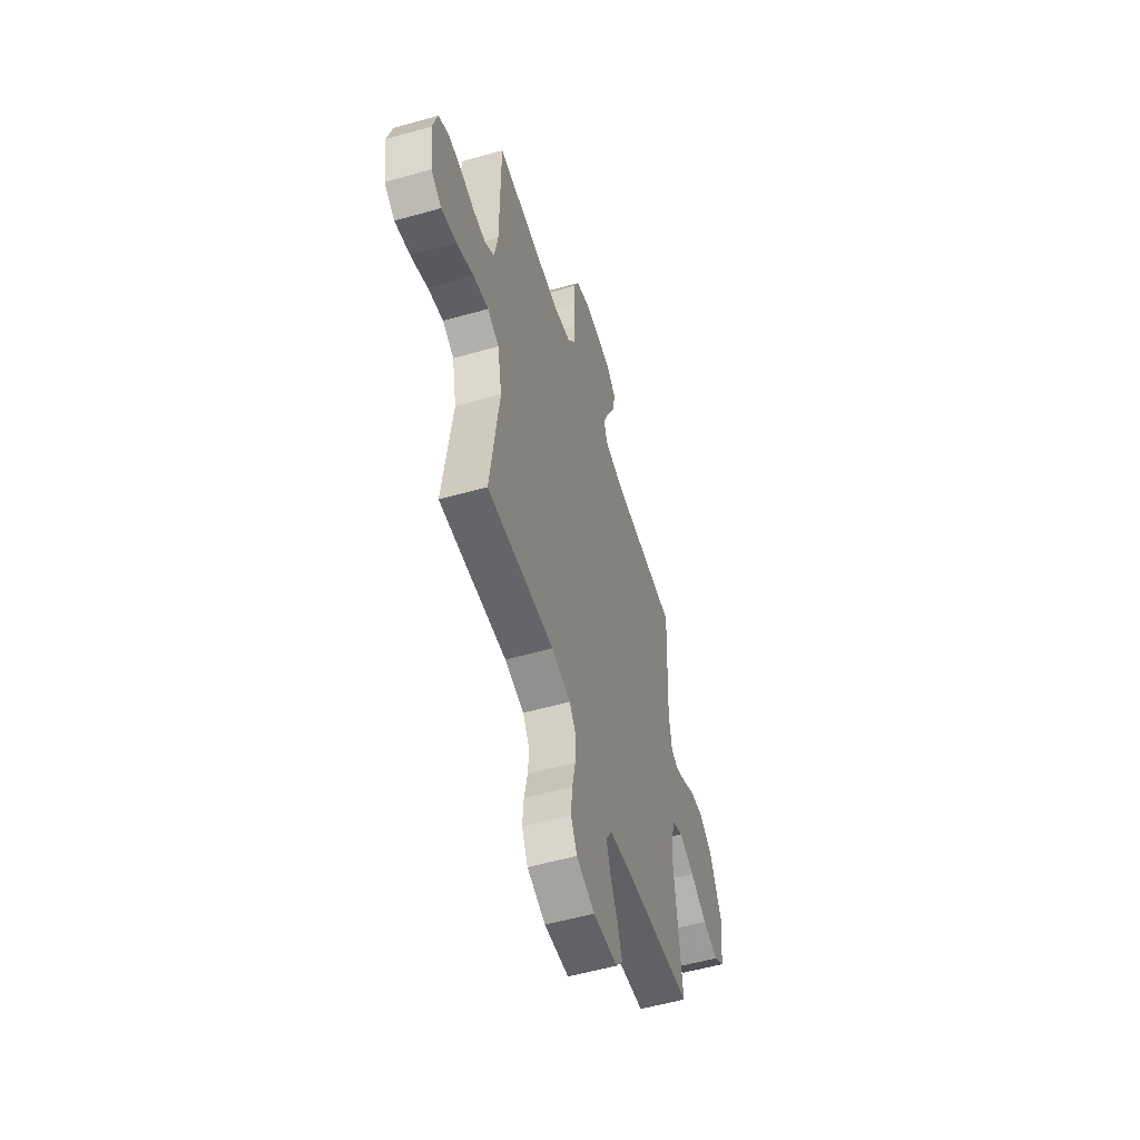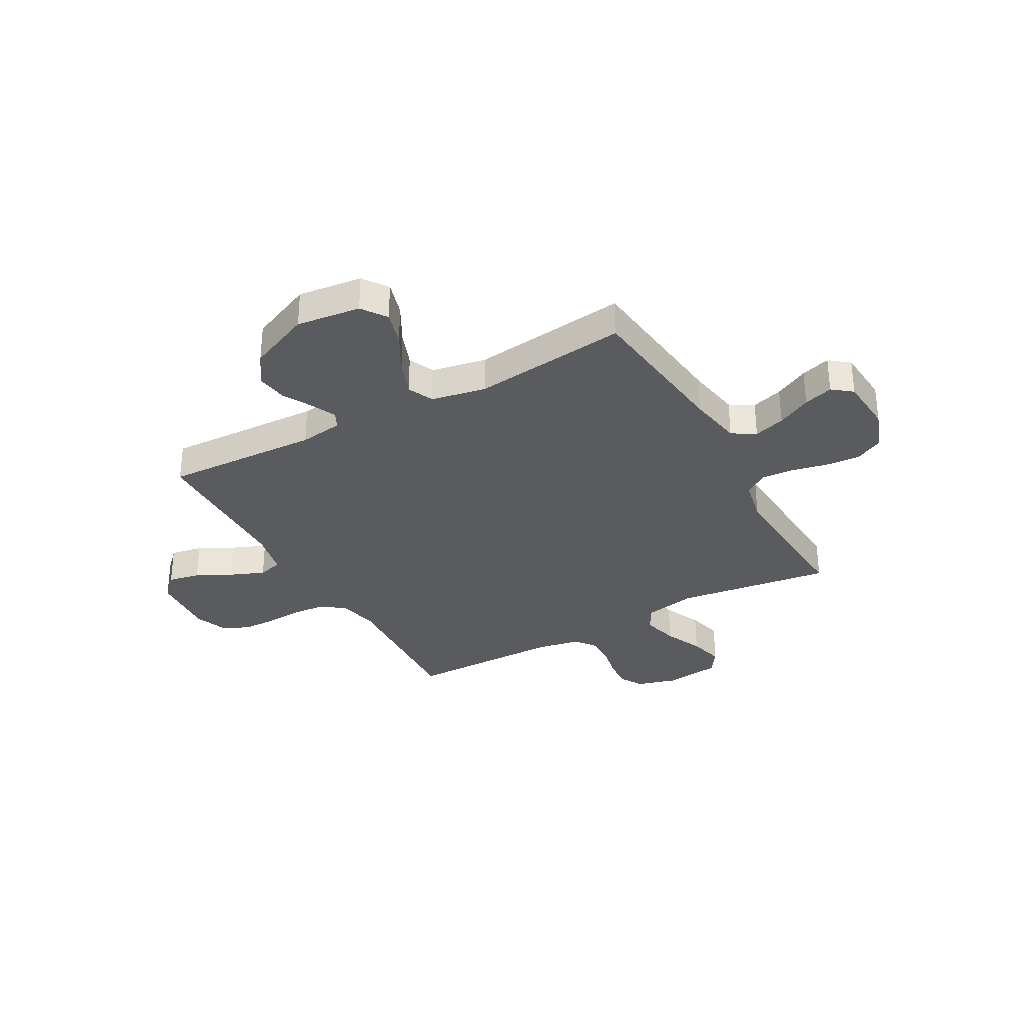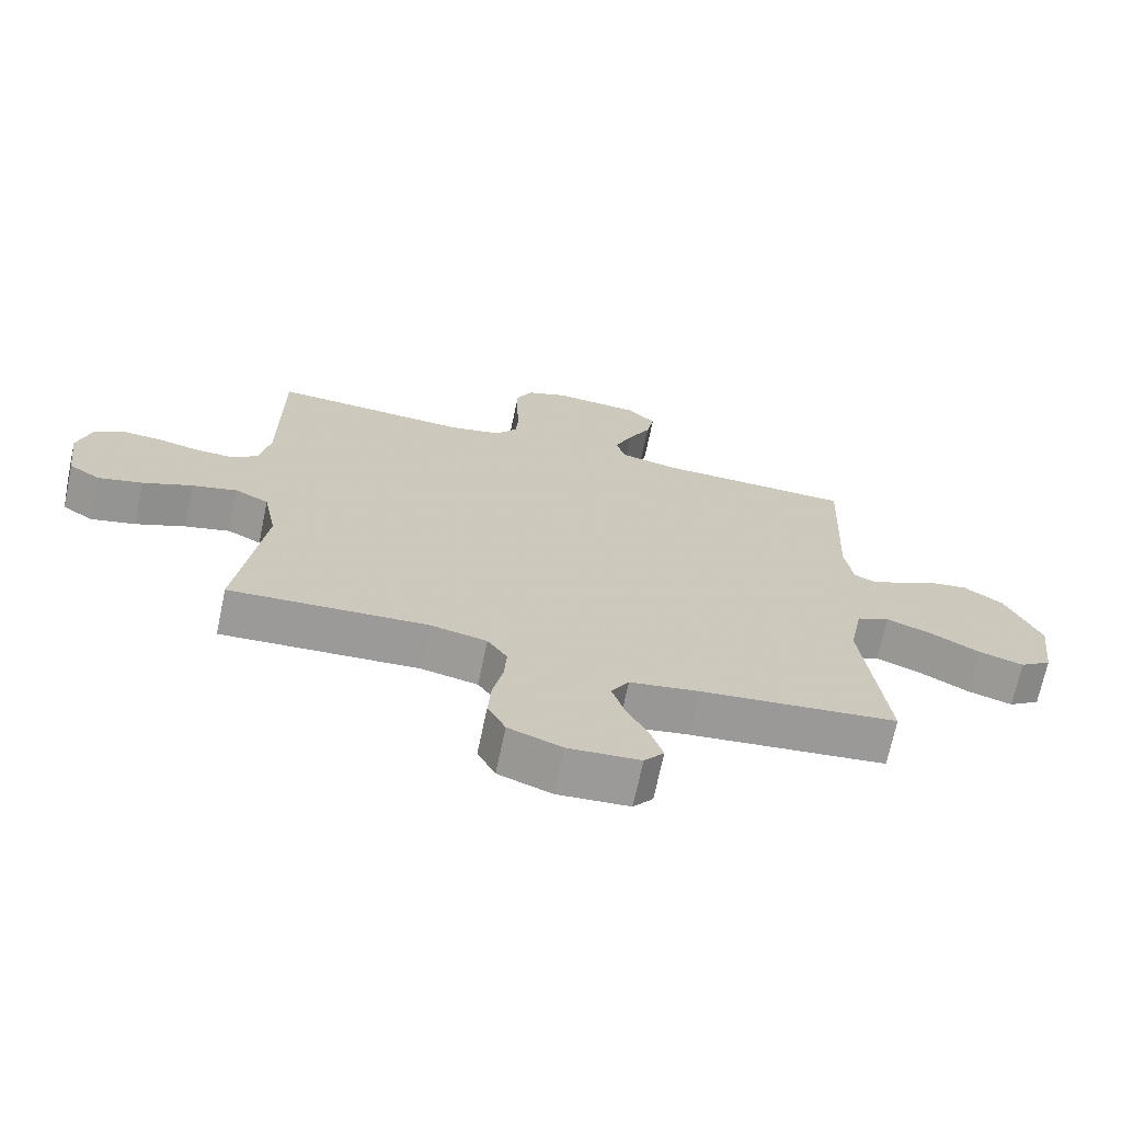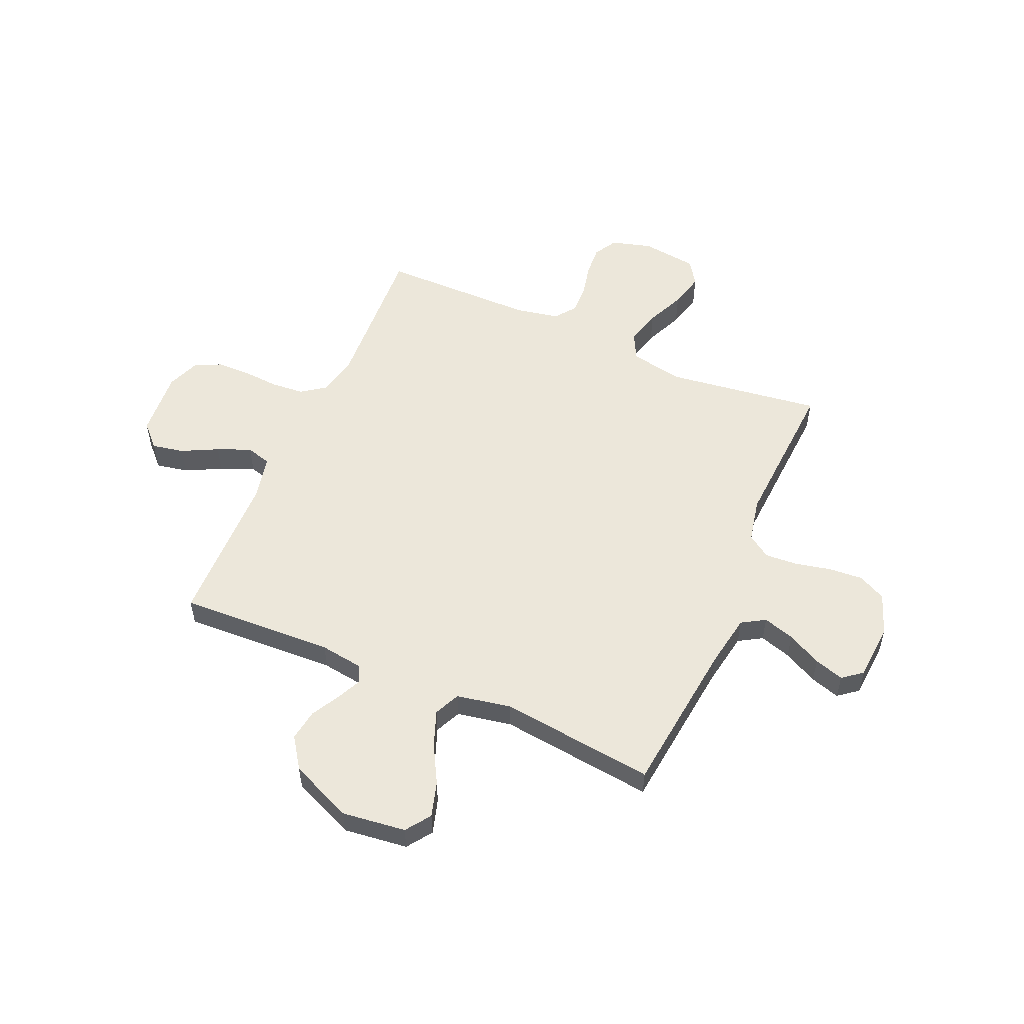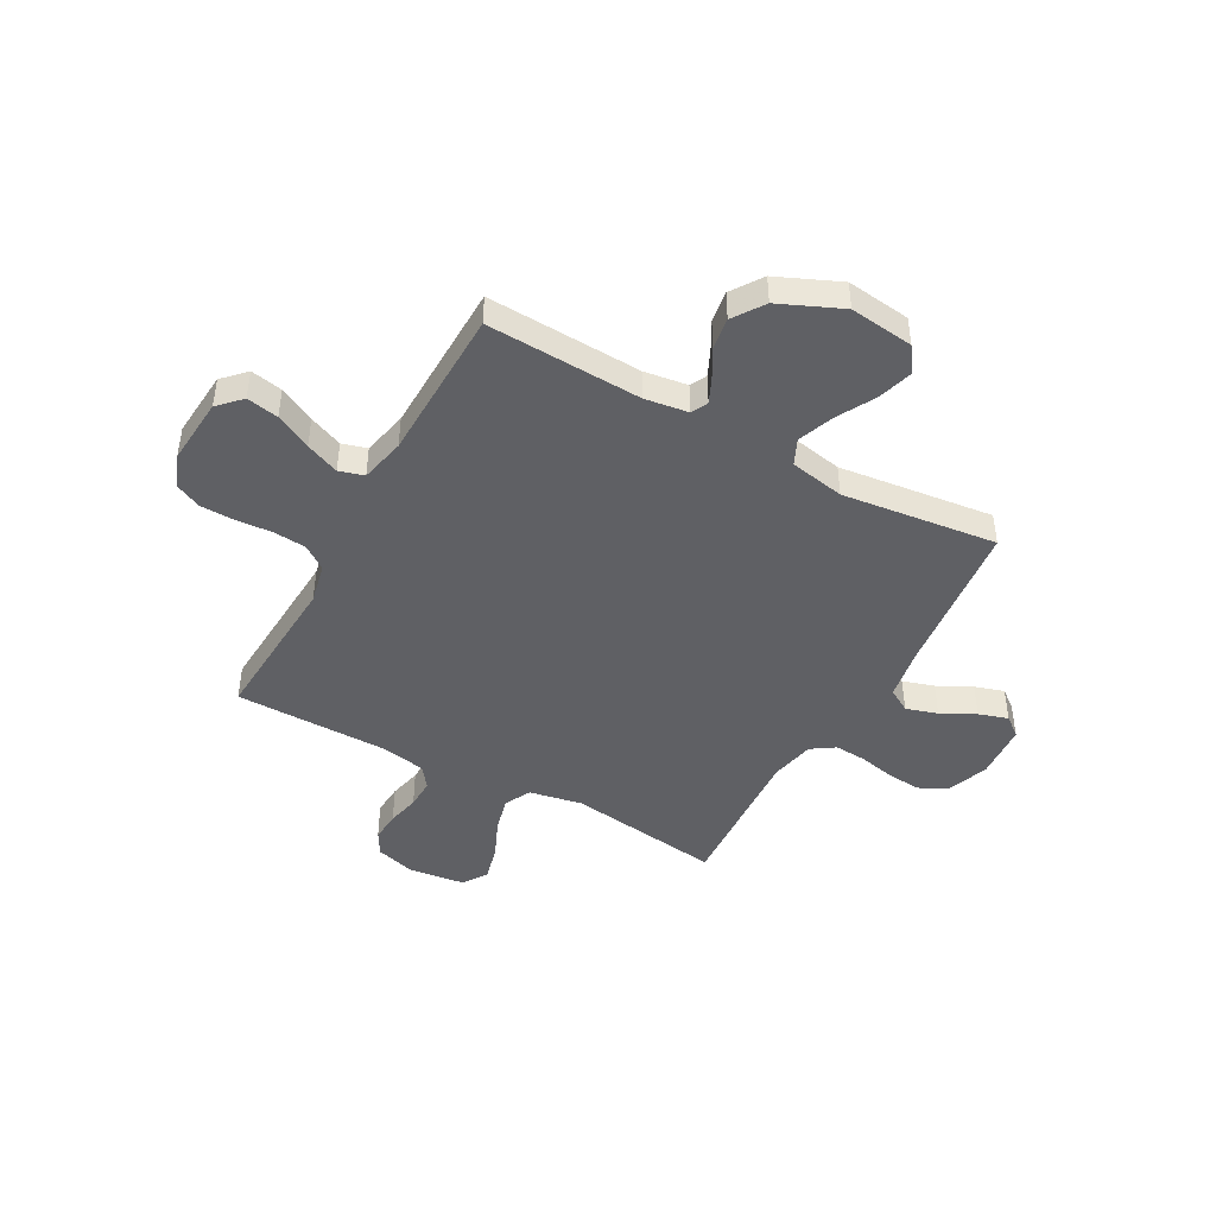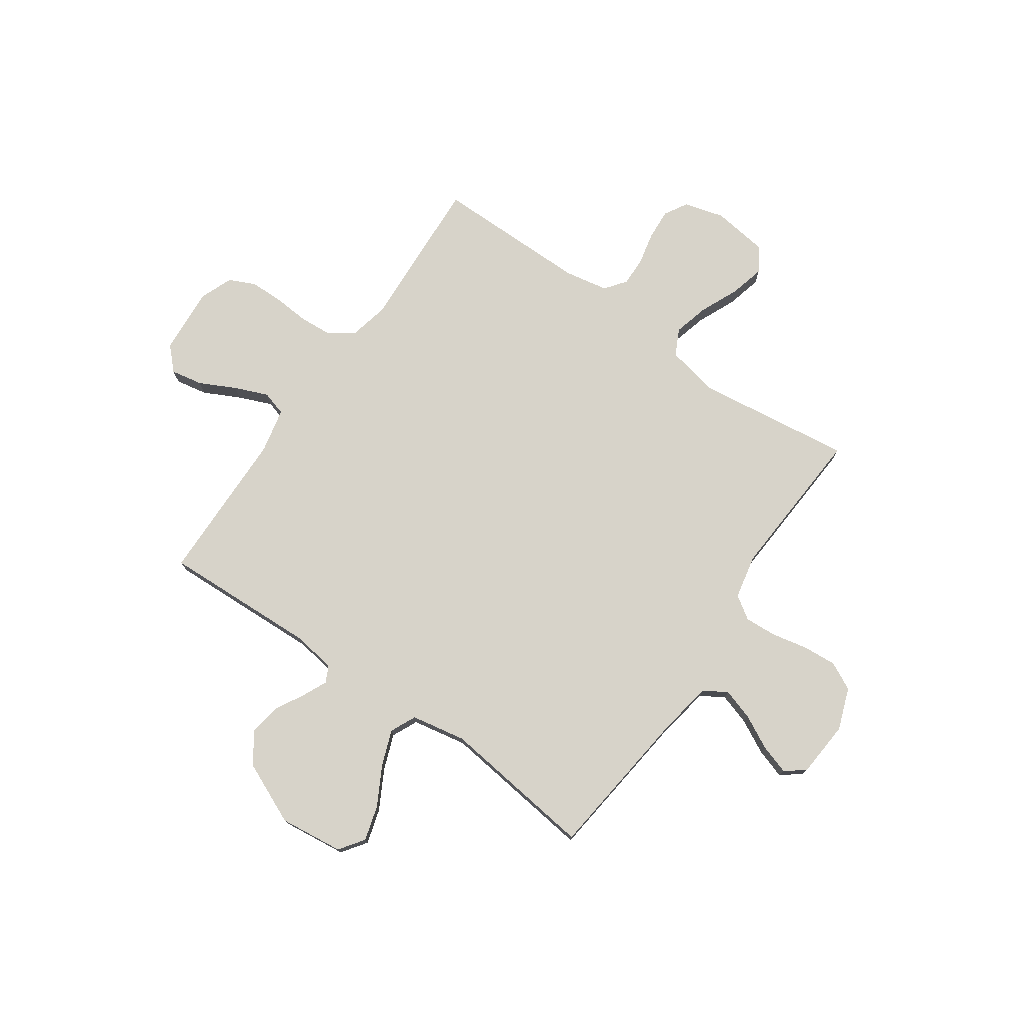
<metadata>
{"format":"obj","ext":"obj","renderer":"f3d","projection":"perspective","resolution":1024,"background":"white","views":[{"elev":-54.6,"azim":-73.2,"up":"+Z"},{"elev":-32.3,"azim":119.1,"up":"+Y"},{"elev":-69.9,"azim":-11.9,"up":"+Z"},{"elev":54.1,"azim":113.5,"up":"+Y"},{"elev":-44.9,"azim":61.1,"up":"+Y"},{"elev":76.1,"azim":125.0,"up":"+Y"}]}
</metadata>
<code>
v 0.5 0.07 0.5
v 0.487 0.07 0.2
v 0.499 0.07 0.116
v 0.531 0.07 0.1
v 0.579 0.07 0.122
v 0.635 0.07 0.153
v 0.696 0.07 0.162
v 0.756 0.07 0.121
v 0.809 0.07 0
v 0.794 0.07 -0.124
v 0.746 0.07 -0.158
v 0.678 0.07 -0.138
v 0.603 0.07 -0.097
v 0.534 0.07 -0.071
v 0.484 0.07 -0.094
v 0.464 0.07 -0.2
v 0.5 0.07 -0.5
v 0.2 0.07 -0.534
v 0.095 0.07 -0.552
v 0.068 0.07 -0.597
v 0.087 0.07 -0.658
v 0.121 0.07 -0.724
v 0.139 0.07 -0.781
v 0.109 0.07 -0.819
v 0 0.07 -0.827
v -0.081 0.07 -0.797
v -0.108 0.07 -0.743
v -0.103 0.07 -0.677
v -0.088 0.07 -0.607
v -0.084 0.07 -0.545
v -0.114 0.07 -0.5
v -0.2 0.07 -0.482
v -0.5 0.07 -0.5
v -0.46 0.07 -0.2
v -0.48 0.07 -0.097
v -0.531 0.07 -0.071
v -0.6 0.07 -0.089
v -0.675 0.07 -0.122
v -0.743 0.07 -0.139
v -0.79 0.07 -0.108
v -0.804 0.07 0
v -0.782 0.07 0.078
v -0.737 0.07 0.104
v -0.678 0.07 0.1
v -0.615 0.07 0.086
v -0.558 0.07 0.084
v -0.517 0.07 0.115
v -0.501 0.07 0.2
v -0.5 0.07 0.5
v -0.2 0.07 0.483
v -0.122 0.07 0.5
v -0.089 0.07 0.546
v -0.084 0.07 0.609
v -0.089 0.07 0.679
v -0.088 0.07 0.745
v -0.064 0.07 0.796
v 0 0.07 0.821
v 0.13 0.07 0.811
v 0.173 0.07 0.769
v 0.161 0.07 0.707
v 0.126 0.07 0.638
v 0.099 0.07 0.573
v 0.113 0.07 0.525
v 0.2 0.07 0.506
v 0.5 0 0.5
v 0.487 0 0.2
v 0.499 0 0.116
v 0.531 0 0.1
v 0.579 0 0.122
v 0.635 0 0.153
v 0.696 0 0.162
v 0.756 0 0.121
v 0.809 0 0
v 0.794 0 -0.124
v 0.746 0 -0.158
v 0.678 0 -0.138
v 0.603 0 -0.097
v 0.534 0 -0.071
v 0.484 0 -0.094
v 0.464 0 -0.2
v 0.5 0 -0.5
v 0.2 0 -0.534
v 0.095 0 -0.552
v 0.068 0 -0.597
v 0.087 0 -0.658
v 0.121 0 -0.724
v 0.139 0 -0.781
v 0.109 0 -0.819
v 0 0 -0.827
v -0.081 0 -0.797
v -0.108 0 -0.743
v -0.103 0 -0.677
v -0.088 0 -0.607
v -0.084 0 -0.545
v -0.114 0 -0.5
v -0.2 0 -0.482
v -0.5 0 -0.5
v -0.46 0 -0.2
v -0.48 0 -0.097
v -0.531 0 -0.071
v -0.6 0 -0.089
v -0.675 0 -0.122
v -0.743 0 -0.139
v -0.79 0 -0.108
v -0.804 0 0
v -0.782 0 0.078
v -0.737 0 0.104
v -0.678 0 0.1
v -0.615 0 0.086
v -0.558 0 0.084
v -0.517 0 0.115
v -0.501 0 0.2
v -0.5 0 0.5
v -0.2 0 0.483
v -0.122 0 0.5
v -0.089 0 0.546
v -0.084 0 0.609
v -0.089 0 0.679
v -0.088 0 0.745
v -0.064 0 0.796
v 0 0 0.821
v 0.13 0 0.811
v 0.173 0 0.769
v 0.161 0 0.707
v 0.126 0 0.638
v 0.099 0 0.573
v 0.113 0 0.525
v 0.2 0 0.506
f 58 59 60 61
f 58 61 62
f 57 58 62
f 56 57 62 63
f 53 54 55 56
f 52 53 56 63
f 48 49 50
f 47 48 50 51
f 42 43 44 45
f 42 45 46
f 41 42 46
f 40 41 46
f 37 38 39 40
f 36 37 40 46
f 35 36 46 47
f 32 33 34
f 31 32 34 35
f 26 27 28 29
f 26 29 30
f 25 26 30
f 24 25 30
f 21 22 23 24
f 20 21 24 30
f 19 20 30 31
f 16 17 18
f 15 16 18 19
f 10 11 12 13
f 10 13 14
f 9 10 14
f 8 9 14
f 5 6 7 8
f 4 5 8 14
f 3 4 14 15
f 64 1 2
f 51 52 63 64
f 35 47 51 64
f 19 31 35 64
f 15 19 64
f 2 3 15 64
f 125 124 123 122
f 126 125 122
f 126 122 121
f 127 126 121 120
f 120 119 118 117
f 127 120 117 116
f 114 113 112
f 115 114 112 111
f 109 108 107 106
f 110 109 106
f 110 106 105
f 110 105 104
f 104 103 102 101
f 110 104 101 100
f 111 110 100 99
f 98 97 96
f 99 98 96 95
f 93 92 91 90
f 94 93 90
f 94 90 89
f 94 89 88
f 88 87 86 85
f 94 88 85 84
f 95 94 84 83
f 82 81 80
f 83 82 80 79
f 77 76 75 74
f 78 77 74
f 78 74 73
f 78 73 72
f 72 71 70 69
f 78 72 69 68
f 79 78 68 67
f 66 65 128
f 128 127 116 115
f 128 115 111 99
f 128 99 95 83
f 128 83 79
f 128 79 67 66
f 1 65 66 2
f 2 66 67 3
f 3 67 68 4
f 4 68 69 5
f 5 69 70 6
f 6 70 71 7
f 7 71 72 8
f 8 72 73 9
f 9 73 74 10
f 10 74 75 11
f 11 75 76 12
f 12 76 77 13
f 13 77 78 14
f 14 78 79 15
f 15 79 80 16
f 16 80 81 17
f 17 81 82 18
f 18 82 83 19
f 19 83 84 20
f 20 84 85 21
f 21 85 86 22
f 22 86 87 23
f 23 87 88 24
f 24 88 89 25
f 25 89 90 26
f 26 90 91 27
f 27 91 92 28
f 28 92 93 29
f 29 93 94 30
f 30 94 95 31
f 31 95 96 32
f 32 96 97 33
f 33 97 98 34
f 34 98 99 35
f 35 99 100 36
f 36 100 101 37
f 37 101 102 38
f 38 102 103 39
f 39 103 104 40
f 40 104 105 41
f 41 105 106 42
f 42 106 107 43
f 43 107 108 44
f 44 108 109 45
f 45 109 110 46
f 46 110 111 47
f 47 111 112 48
f 48 112 113 49
f 49 113 114 50
f 50 114 115 51
f 51 115 116 52
f 52 116 117 53
f 53 117 118 54
f 54 118 119 55
f 55 119 120 56
f 56 120 121 57
f 57 121 122 58
f 58 122 123 59
f 59 123 124 60
f 60 124 125 61
f 61 125 126 62
f 62 126 127 63
f 63 127 128 64
f 64 128 65 1

</code>
